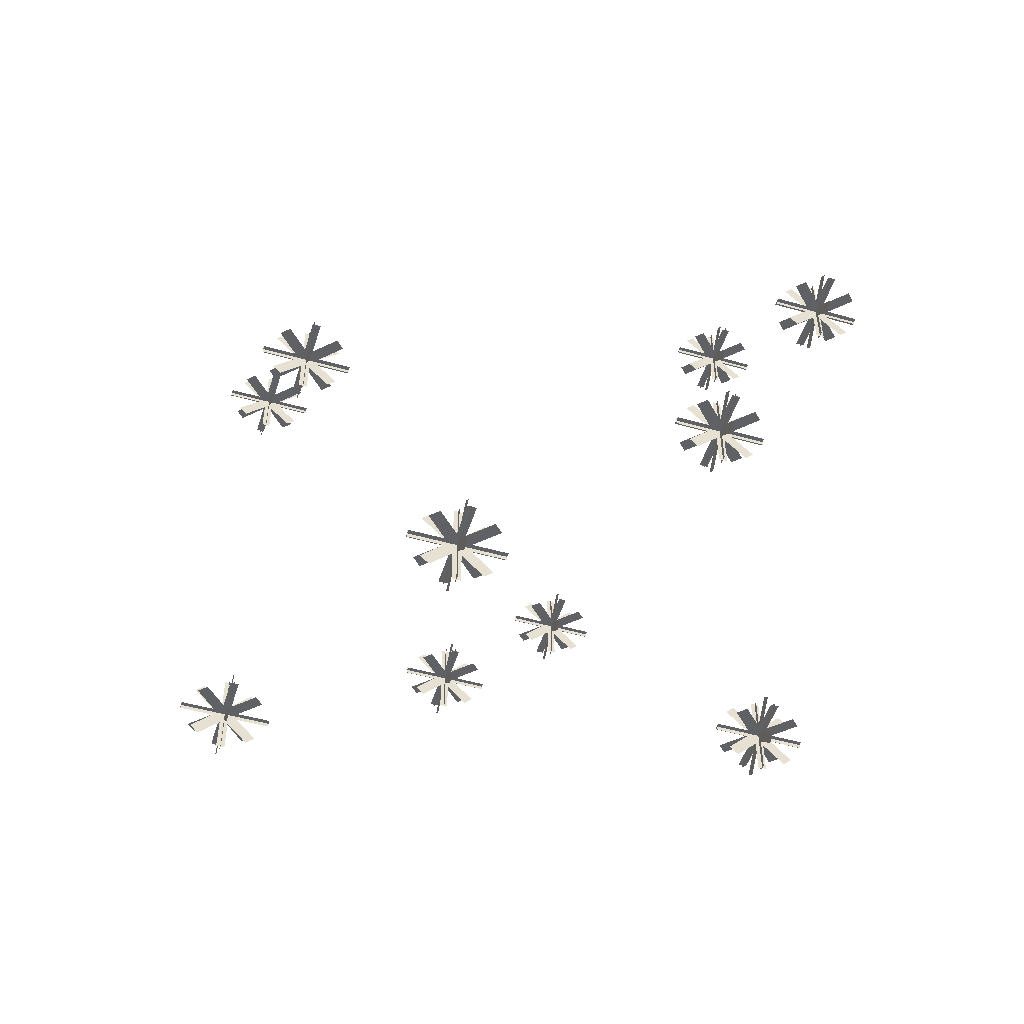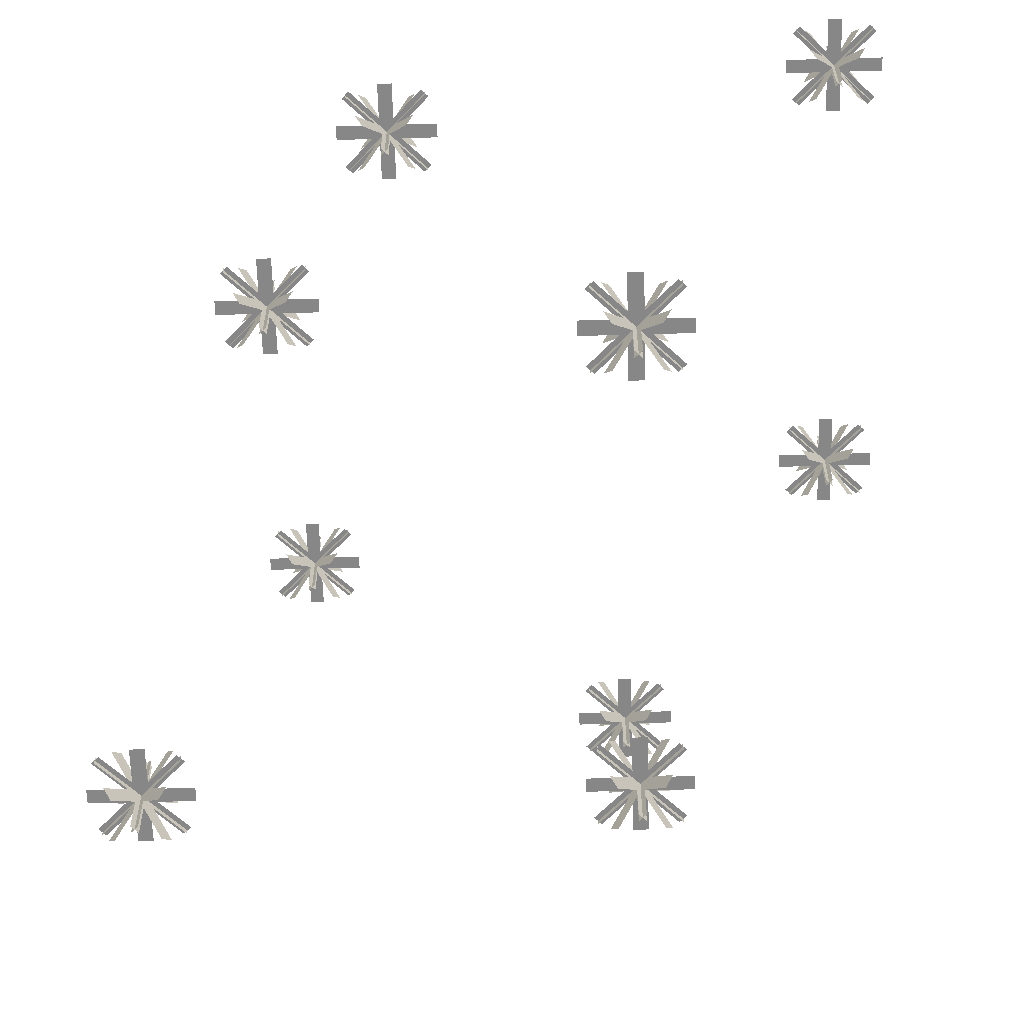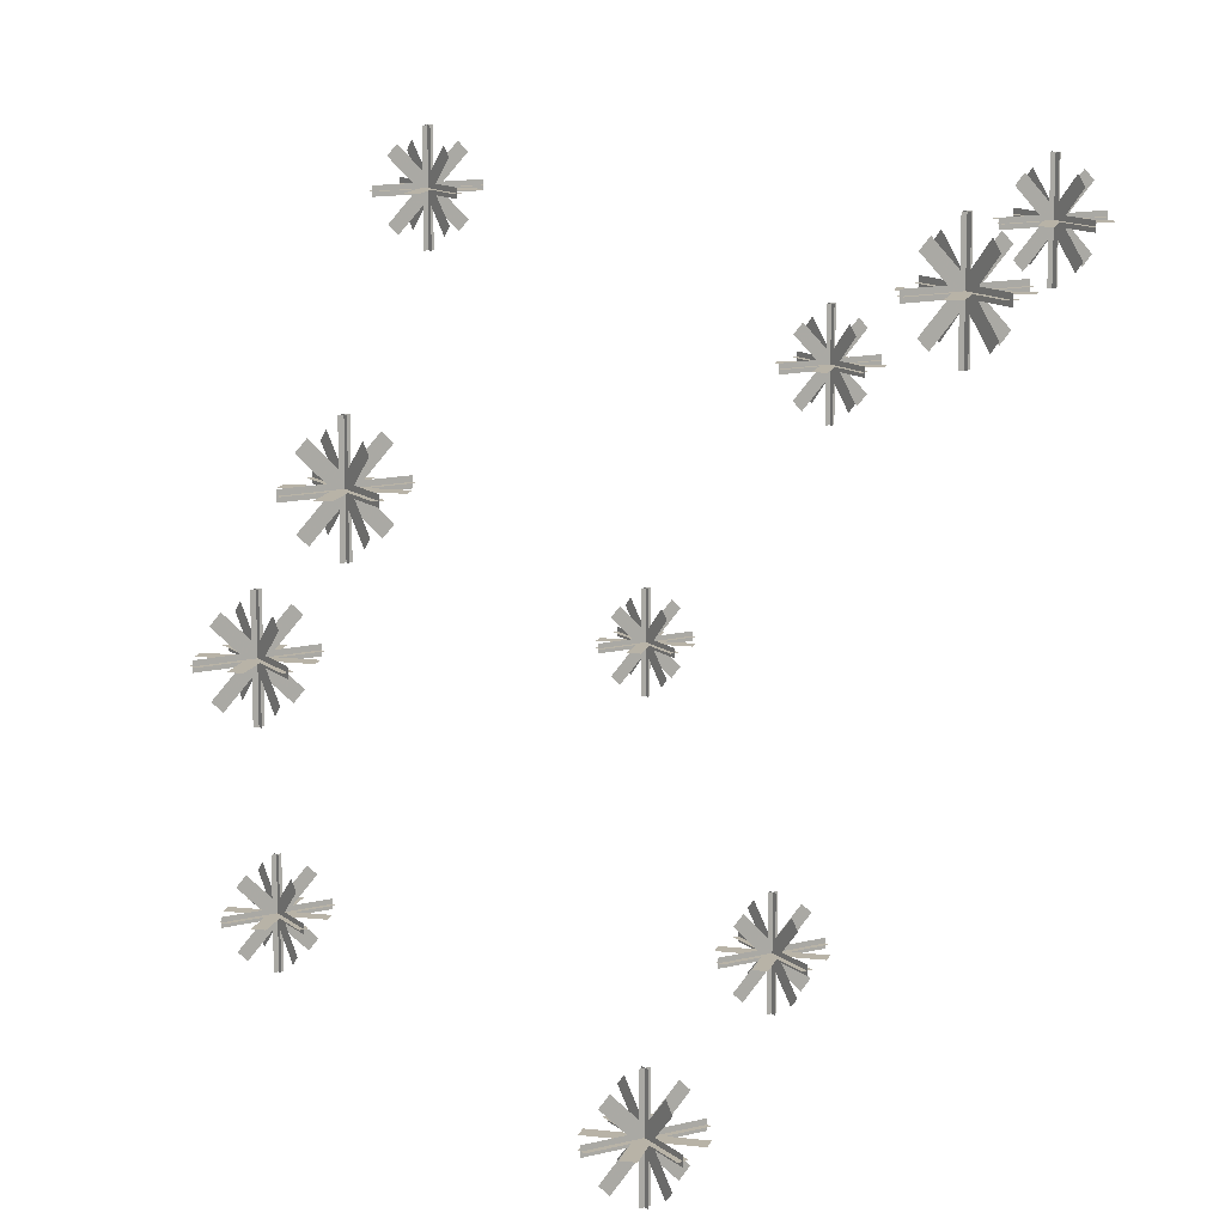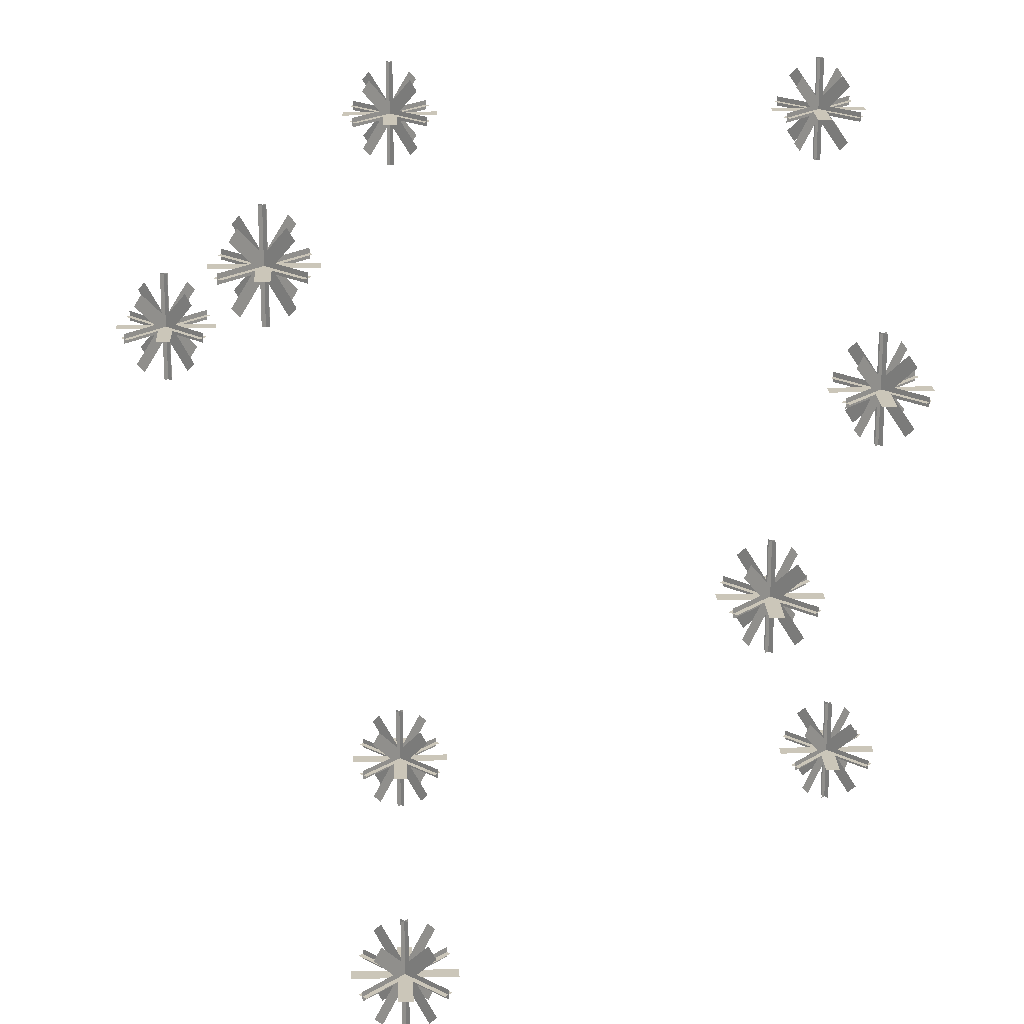
<metadata>
{"format":"obj","ext":"obj","renderer":"f3d","projection":"perspective","resolution":1024,"background":"white","views":[{"elev":-50.3,"azim":-107.3,"up":"+Y"},{"elev":-62.3,"azim":136.6,"up":"+Z"},{"elev":12.7,"azim":149.6,"up":"+Z"},{"elev":21.0,"azim":42.4,"up":"+Z"}]}
</metadata>
<code>
o spotanim/84
v 32 16 -58
v 32 14 -56
v 32 0 -70
v 32 2 -72
v 32 2 -56
v 32 0 -58
v 32 14 -72
v 32 16 -70
v 32 9 -53
v 32 7 -53
v 32 7 -75
v 32 9 -75
v 32 -3 -63
v 32 -3 -65
v 32 19 -65
v 32 19 -63
v 26 16 -64
v 24 14 -64
v 38 0 -64
v 40 2 -64
v 24 2 -64
v 26 0 -64
v 40 14 -64
v 38 16 -64
v 21 9 -64
v 21 7 -64
v 43 7 -64
v 43 9 -64
v 31 -3 -64
v 33 -3 -64
v 33 19 -64
v 31 19 -64
v 26 8 -72
v 24 8 -70
v 38 8 -56
v 40 8 -58
v 24 8 -58
v 26 8 -56
v 40 8 -70
v 38 8 -72
v 21 8 -65
v 21 8 -63
v 43 8 -63
v 43 8 -65
v 31 8 -53
v 33 8 -53
v 33 8 -75
v 31 8 -75
v 64 -16 38
v 64 -18 40
v 64 -32 26
v 64 -30 24
v 64 -30 40
v 64 -32 38
v 64 -18 24
v 64 -16 26
v 64 -23 43
v 64 -25 43
v 64 -25 21
v 64 -23 21
v 64 -35 33
v 64 -35 31
v 64 -13 31
v 64 -13 33
v 58 -16 32
v 56 -18 32
v 70 -32 32
v 72 -30 32
v 56 -30 32
v 58 -32 32
v 72 -18 32
v 70 -16 32
v 53 -23 32
v 53 -25 32
v 75 -25 32
v 75 -23 32
v 63 -35 32
v 65 -35 32
v 65 -13 32
v 63 -13 32
v 58 -24 24
v 56 -24 26
v 70 -24 40
v 72 -24 38
v 56 -24 38
v 58 -24 40
v 72 -24 26
v 70 -24 24
v 53 -24 31
v 53 -24 33
v 75 -24 33
v 75 -24 31
v 63 -24 43
v 65 -24 43
v 65 -24 21
v 63 -24 21
v -32 -48 -58
v -32 -50 -56
v -32 -64 -70
v -32 -62 -72
v -32 -62 -56
v -32 -64 -58
v -32 -50 -72
v -32 -48 -70
v -32 -55 -53
v -32 -57 -53
v -32 -57 -75
v -32 -55 -75
v -32 -67 -63
v -32 -67 -65
v -32 -45 -65
v -32 -45 -63
v -38 -48 -64
v -40 -50 -64
v -26 -64 -64
v -24 -62 -64
v -40 -62 -64
v -38 -64 -64
v -24 -50 -64
v -26 -48 -64
v -43 -55 -64
v -43 -57 -64
v -21 -57 -64
v -21 -55 -64
v -33 -67 -64
v -31 -67 -64
v -31 -45 -64
v -33 -45 -64
v -38 -56 -72
v -40 -56 -70
v -26 -56 -56
v -24 -56 -58
v -40 -56 -58
v -38 -56 -56
v -24 -56 -70
v -26 -56 -72
v -43 -56 -65
v -43 -56 -63
v -21 -56 -63
v -21 -56 -65
v -33 -56 -53
v -31 -56 -53
v -31 -56 -75
v -33 -56 -75
v -64 -16 70
v -64 -18 72
v -64 -32 58
v -64 -30 56
v -64 -30 72
v -64 -32 70
v -64 -18 56
v -64 -16 58
v -64 -23 75
v -64 -25 75
v -64 -25 53
v -64 -23 53
v -64 -35 65
v -64 -35 63
v -64 -13 63
v -64 -13 65
v -70 -16 64
v -72 -18 64
v -58 -32 64
v -56 -30 64
v -72 -30 64
v -70 -32 64
v -56 -18 64
v -58 -16 64
v -75 -23 64
v -75 -25 64
v -53 -25 64
v -53 -23 64
v -65 -35 64
v -63 -35 64
v -63 -13 64
v -65 -13 64
v -70 -24 56
v -72 -24 58
v -58 -24 72
v -56 -24 70
v -72 -24 70
v -70 -24 72
v -56 -24 58
v -58 -24 56
v -75 -24 63
v -75 -24 65
v -53 -24 65
v -53 -24 63
v -65 -24 75
v -63 -24 75
v -63 -24 53
v -65 -24 53
v 0 48 70
v 0 46 72
v 0 32 58
v 0 34 56
v 0 34 72
v 0 32 70
v 0 46 56
v 0 48 58
v 0 41 75
v 0 39 75
v 0 39 53
v 0 41 53
v 0 29 65
v 0 29 63
v 0 51 63
v 0 51 65
v -6 48 64
v -8 46 64
v 6 32 64
v 8 34 64
v -8 34 64
v -6 32 64
v 8 46 64
v 6 48 64
v -11 41 64
v -11 39 64
v 11 39 64
v 11 41 64
v -1 29 64
v 1 29 64
v 1 51 64
v -1 51 64
v -6 40 56
v -8 40 58
v 6 40 72
v 8 40 70
v -8 40 70
v -6 40 72
v 8 40 58
v 6 40 56
v -11 40 63
v -11 40 65
v 11 40 65
v 11 40 63
v -1 40 75
v 1 40 75
v 1 40 53
v -1 40 53
v -58 -80 32
v -56 -82 32
v -70 -96 32
v -72 -94 32
v -56 -94 32
v -58 -96 32
v -72 -82 32
v -70 -80 32
v -53 -87 32
v -53 -89 32
v -75 -89 32
v -75 -87 32
v -63 -99 32
v -65 -99 32
v -65 -77 32
v -63 -77 32
v -64 -80 26
v -64 -82 24
v -64 -96 38
v -64 -94 40
v -64 -94 24
v -64 -96 26
v -64 -82 40
v -64 -80 38
v -64 -87 21
v -64 -89 21
v -64 -89 43
v -64 -87 43
v -64 -99 31
v -64 -99 33
v -64 -77 33
v -64 -77 31
v -72 -88 26
v -70 -88 24
v -56 -88 38
v -58 -88 40
v -58 -88 24
v -56 -88 26
v -70 -88 40
v -72 -88 38
v -65 -88 21
v -63 -88 21
v -63 -88 43
v -65 -88 43
v -53 -88 31
v -53 -88 33
v -75 -88 33
v -75 -88 31
v 6 -112 64
v 8 -114 64
v -6 -128 64
v -8 -126 64
v 8 -126 64
v 6 -128 64
v -8 -114 64
v -6 -112 64
v 11 -119 64
v 11 -121 64
v -11 -121 64
v -11 -119 64
v 1 -131 64
v -1 -131 64
v -1 -109 64
v 1 -109 64
v 0 -112 58
v 0 -114 56
v 0 -128 70
v 0 -126 72
v 0 -126 56
v 0 -128 58
v 0 -114 72
v 0 -112 70
v 0 -119 53
v 0 -121 53
v 0 -121 75
v 0 -119 75
v 0 -131 63
v 0 -131 65
v 0 -109 65
v 0 -109 63
v -8 -120 58
v -6 -120 56
v 8 -120 70
v 6 -120 72
v 6 -120 56
v 8 -120 58
v -6 -120 72
v -8 -120 70
v -1 -120 53
v 1 -120 53
v 1 -120 75
v -1 -120 75
v 11 -120 63
v 11 -120 65
v -11 -120 65
v -11 -120 63
v -58 -144 -32
v -56 -146 -32
v -70 -160 -32
v -72 -158 -32
v -56 -158 -32
v -58 -160 -32
v -72 -146 -32
v -70 -144 -32
v -53 -151 -32
v -53 -153 -32
v -75 -153 -32
v -75 -151 -32
v -63 -163 -32
v -65 -163 -32
v -65 -141 -32
v -63 -141 -32
v -64 -144 -38
v -64 -146 -40
v -64 -160 -26
v -64 -158 -24
v -64 -158 -40
v -64 -160 -38
v -64 -146 -24
v -64 -144 -26
v -64 -151 -43
v -64 -153 -43
v -64 -153 -21
v -64 -151 -21
v -64 -163 -33
v -64 -163 -31
v -64 -141 -31
v -64 -141 -33
v -72 -152 -38
v -70 -152 -40
v -56 -152 -26
v -58 -152 -24
v -58 -152 -40
v -56 -152 -38
v -70 -152 -24
v -72 -152 -26
v -65 -152 -43
v -63 -152 -43
v -63 -152 -21
v -65 -152 -21
v -53 -152 -33
v -53 -152 -31
v -75 -152 -31
v -75 -152 -33
v 38 -112 -64
v 40 -114 -64
v 26 -128 -64
v 24 -126 -64
v 40 -126 -64
v 38 -128 -64
v 24 -114 -64
v 26 -112 -64
v 43 -119 -64
v 43 -121 -64
v 21 -121 -64
v 21 -119 -64
v 33 -131 -64
v 31 -131 -64
v 31 -109 -64
v 33 -109 -64
v 32 -112 -70
v 32 -114 -72
v 32 -128 -58
v 32 -126 -56
v 32 -126 -72
v 32 -128 -70
v 32 -114 -56
v 32 -112 -58
v 32 -119 -75
v 32 -121 -75
v 32 -121 -53
v 32 -119 -53
v 32 -131 -65
v 32 -131 -63
v 32 -109 -63
v 32 -109 -65
v 24 -120 -70
v 26 -120 -72
v 40 -120 -58
v 38 -120 -56
v 38 -120 -72
v 40 -120 -70
v 26 -120 -56
v 24 -120 -58
v 31 -120 -75
v 33 -120 -75
v 33 -120 -53
v 31 -120 -53
v 43 -120 -65
v 43 -120 -63
v 21 -120 -63
v 21 -120 -65
v 70 -48 0
v 72 -50 0
v 58 -64 0
v 56 -62 0
v 72 -62 0
v 70 -64 0
v 56 -50 0
v 58 -48 0
v 75 -55 0
v 75 -57 0
v 53 -57 0
v 53 -55 0
v 65 -67 0
v 63 -67 0
v 63 -45 0
v 65 -45 0
v 64 -48 -6
v 64 -50 -8
v 64 -64 6
v 64 -62 8
v 64 -62 -8
v 64 -64 -6
v 64 -50 8
v 64 -48 6
v 64 -55 -11
v 64 -57 -11
v 64 -57 11
v 64 -55 11
v 64 -67 -1
v 64 -67 1
v 64 -45 1
v 64 -45 -1
v 56 -56 -6
v 58 -56 -8
v 72 -56 6
v 70 -56 8
v 70 -56 -8
v 72 -56 -6
v 58 -56 8
v 56 -56 6
v 63 -56 -11
v 65 -56 -11
v 65 -56 11
v 63 -56 11
v 75 -56 -1
v 75 -56 1
v 53 -56 1
v 53 -56 -1
f 1 2 3
f 1 3 4
f 1 4 2
f 2 4 3
f 5 6 7
f 5 7 8
f 5 8 6
f 6 8 7
f 9 10 11
f 9 11 12
f 9 12 10
f 10 12 11
f 13 14 15
f 13 15 16
f 13 16 14
f 14 16 15
f 17 18 19
f 17 19 20
f 17 20 18
f 18 20 19
f 21 22 23
f 21 23 24
f 21 24 22
f 22 24 23
f 25 26 27
f 25 27 28
f 25 28 26
f 26 28 27
f 29 30 31
f 29 31 32
f 29 32 30
f 30 32 31
f 33 34 35
f 33 35 36
f 33 36 34
f 34 36 35
f 37 38 39
f 37 39 40
f 37 40 38
f 38 40 39
f 41 42 43
f 41 43 44
f 41 44 42
f 42 44 43
f 45 46 47
f 45 47 48
f 45 48 46
f 46 48 47
f 49 50 51
f 49 51 52
f 49 52 50
f 50 52 51
f 53 54 55
f 53 55 56
f 53 56 54
f 54 56 55
f 57 58 59
f 57 59 60
f 57 60 58
f 58 60 59
f 61 62 63
f 61 63 64
f 61 64 62
f 62 64 63
f 65 66 67
f 65 67 68
f 65 68 66
f 66 68 67
f 69 70 71
f 69 71 72
f 69 72 70
f 70 72 71
f 73 74 75
f 73 75 76
f 73 76 74
f 74 76 75
f 77 78 79
f 77 79 80
f 77 80 78
f 78 80 79
f 81 82 83
f 81 83 84
f 81 84 82
f 82 84 83
f 85 86 87
f 85 87 88
f 85 88 86
f 86 88 87
f 89 90 91
f 89 91 92
f 89 92 90
f 90 92 91
f 93 94 95
f 93 95 96
f 93 96 94
f 94 96 95
f 97 98 99
f 97 99 100
f 97 100 98
f 98 100 99
f 101 102 103
f 101 103 104
f 101 104 102
f 102 104 103
f 105 106 107
f 105 107 108
f 105 108 106
f 106 108 107
f 109 110 111
f 109 111 112
f 109 112 110
f 110 112 111
f 113 114 115
f 113 115 116
f 113 116 114
f 114 116 115
f 117 118 119
f 117 119 120
f 117 120 118
f 118 120 119
f 121 122 123
f 121 123 124
f 121 124 122
f 122 124 123
f 125 126 127
f 125 127 128
f 125 128 126
f 126 128 127
f 129 130 131
f 129 131 132
f 129 132 130
f 130 132 131
f 133 134 135
f 133 135 136
f 133 136 134
f 134 136 135
f 137 138 139
f 137 139 140
f 137 140 138
f 138 140 139
f 141 142 143
f 141 143 144
f 141 144 142
f 142 144 143
f 145 146 147
f 145 147 148
f 145 148 146
f 146 148 147
f 149 150 151
f 149 151 152
f 149 152 150
f 150 152 151
f 153 154 155
f 153 155 156
f 153 156 154
f 154 156 155
f 157 158 159
f 157 159 160
f 157 160 158
f 158 160 159
f 161 162 163
f 161 163 164
f 161 164 162
f 162 164 163
f 165 166 167
f 165 167 168
f 165 168 166
f 166 168 167
f 169 170 171
f 169 171 172
f 169 172 170
f 170 172 171
f 173 174 175
f 173 175 176
f 173 176 174
f 174 176 175
f 177 178 179
f 177 179 180
f 177 180 178
f 178 180 179
f 181 182 183
f 181 183 184
f 181 184 182
f 182 184 183
f 185 186 187
f 185 187 188
f 185 188 186
f 186 188 187
f 189 190 191
f 189 191 192
f 189 192 190
f 190 192 191
f 193 194 195
f 193 195 196
f 193 196 194
f 194 196 195
f 197 198 199
f 197 199 200
f 197 200 198
f 198 200 199
f 201 202 203
f 201 203 204
f 201 204 202
f 202 204 203
f 205 206 207
f 205 207 208
f 205 208 206
f 206 208 207
f 209 210 211
f 209 211 212
f 209 212 210
f 210 212 211
f 213 214 215
f 213 215 216
f 213 216 214
f 214 216 215
f 217 218 219
f 217 219 220
f 217 220 218
f 218 220 219
f 221 222 223
f 221 223 224
f 221 224 222
f 222 224 223
f 225 226 227
f 225 227 228
f 225 228 226
f 226 228 227
f 229 230 231
f 229 231 232
f 229 232 230
f 230 232 231
f 233 234 235
f 233 235 236
f 233 236 234
f 234 236 235
f 237 238 239
f 237 239 240
f 237 240 238
f 238 240 239
f 241 242 243
f 241 243 244
f 241 244 242
f 242 244 243
f 245 246 247
f 245 247 248
f 245 248 246
f 246 248 247
f 249 250 251
f 249 251 252
f 249 252 250
f 250 252 251
f 253 254 255
f 253 255 256
f 253 256 254
f 254 256 255
f 257 258 259
f 257 259 260
f 257 260 258
f 258 260 259
f 261 262 263
f 261 263 264
f 261 264 262
f 262 264 263
f 265 266 267
f 265 267 268
f 265 268 266
f 266 268 267
f 269 270 271
f 269 271 272
f 269 272 270
f 270 272 271
f 273 274 275
f 273 275 276
f 273 276 274
f 274 276 275
f 277 278 279
f 277 279 280
f 277 280 278
f 278 280 279
f 281 282 283
f 281 283 284
f 281 284 282
f 282 284 283
f 285 286 287
f 285 287 288
f 285 288 286
f 286 288 287
f 289 290 291
f 289 291 292
f 289 292 290
f 290 292 291
f 293 294 295
f 293 295 296
f 293 296 294
f 294 296 295
f 297 298 299
f 297 299 300
f 297 300 298
f 298 300 299
f 301 302 303
f 301 303 304
f 301 304 302
f 302 304 303
f 305 306 307
f 305 307 308
f 305 308 306
f 306 308 307
f 309 310 311
f 309 311 312
f 309 312 310
f 310 312 311
f 313 314 315
f 313 315 316
f 313 316 314
f 314 316 315
f 317 318 319
f 317 319 320
f 317 320 318
f 318 320 319
f 321 322 323
f 321 323 324
f 321 324 322
f 322 324 323
f 325 326 327
f 325 327 328
f 325 328 326
f 326 328 327
f 329 330 331
f 329 331 332
f 329 332 330
f 330 332 331
f 333 334 335
f 333 335 336
f 333 336 334
f 334 336 335
f 337 338 339
f 337 339 340
f 337 340 338
f 338 340 339
f 341 342 343
f 341 343 344
f 341 344 342
f 342 344 343
f 345 346 347
f 345 347 348
f 345 348 346
f 346 348 347
f 349 350 351
f 349 351 352
f 349 352 350
f 350 352 351
f 353 354 355
f 353 355 356
f 353 356 354
f 354 356 355
f 357 358 359
f 357 359 360
f 357 360 358
f 358 360 359
f 361 362 363
f 361 363 364
f 361 364 362
f 362 364 363
f 365 366 367
f 365 367 368
f 365 368 366
f 366 368 367
f 369 370 371
f 369 371 372
f 369 372 370
f 370 372 371
f 373 374 375
f 373 375 376
f 373 376 374
f 374 376 375
f 377 378 379
f 377 379 380
f 377 380 378
f 378 380 379
f 381 382 383
f 381 383 384
f 381 384 382
f 382 384 383
f 385 386 387
f 385 387 388
f 385 388 386
f 386 388 387
f 389 390 391
f 389 391 392
f 389 392 390
f 390 392 391
f 393 394 395
f 393 395 396
f 393 396 394
f 394 396 395
f 397 398 399
f 397 399 400
f 397 400 398
f 398 400 399
f 401 402 403
f 401 403 404
f 401 404 402
f 402 404 403
f 405 406 407
f 405 407 408
f 405 408 406
f 406 408 407
f 409 410 411
f 409 411 412
f 409 412 410
f 410 412 411
f 413 414 415
f 413 415 416
f 413 416 414
f 414 416 415
f 417 418 419
f 417 419 420
f 417 420 418
f 418 420 419
f 421 422 423
f 421 423 424
f 421 424 422
f 422 424 423
f 425 426 427
f 425 427 428
f 425 428 426
f 426 428 427
f 429 430 431
f 429 431 432
f 429 432 430
f 430 432 431
f 433 434 435
f 433 435 436
f 433 436 434
f 434 436 435
f 437 438 439
f 437 439 440
f 437 440 438
f 438 440 439
f 441 442 443
f 441 443 444
f 441 444 442
f 442 444 443
f 445 446 447
f 445 447 448
f 445 448 446
f 446 448 447
f 449 450 451
f 449 451 452
f 449 452 450
f 450 452 451
f 453 454 455
f 453 455 456
f 453 456 454
f 454 456 455
f 457 458 459
f 457 459 460
f 457 460 458
f 458 460 459
f 461 462 463
f 461 463 464
f 461 464 462
f 462 464 463
f 465 466 467
f 465 467 468
f 465 468 466
f 466 468 467
f 469 470 471
f 469 471 472
f 469 472 470
f 470 472 471
f 473 474 475
f 473 475 476
f 473 476 474
f 474 476 475
f 477 478 479
f 477 479 480
f 477 480 478
f 478 480 479

</code>
